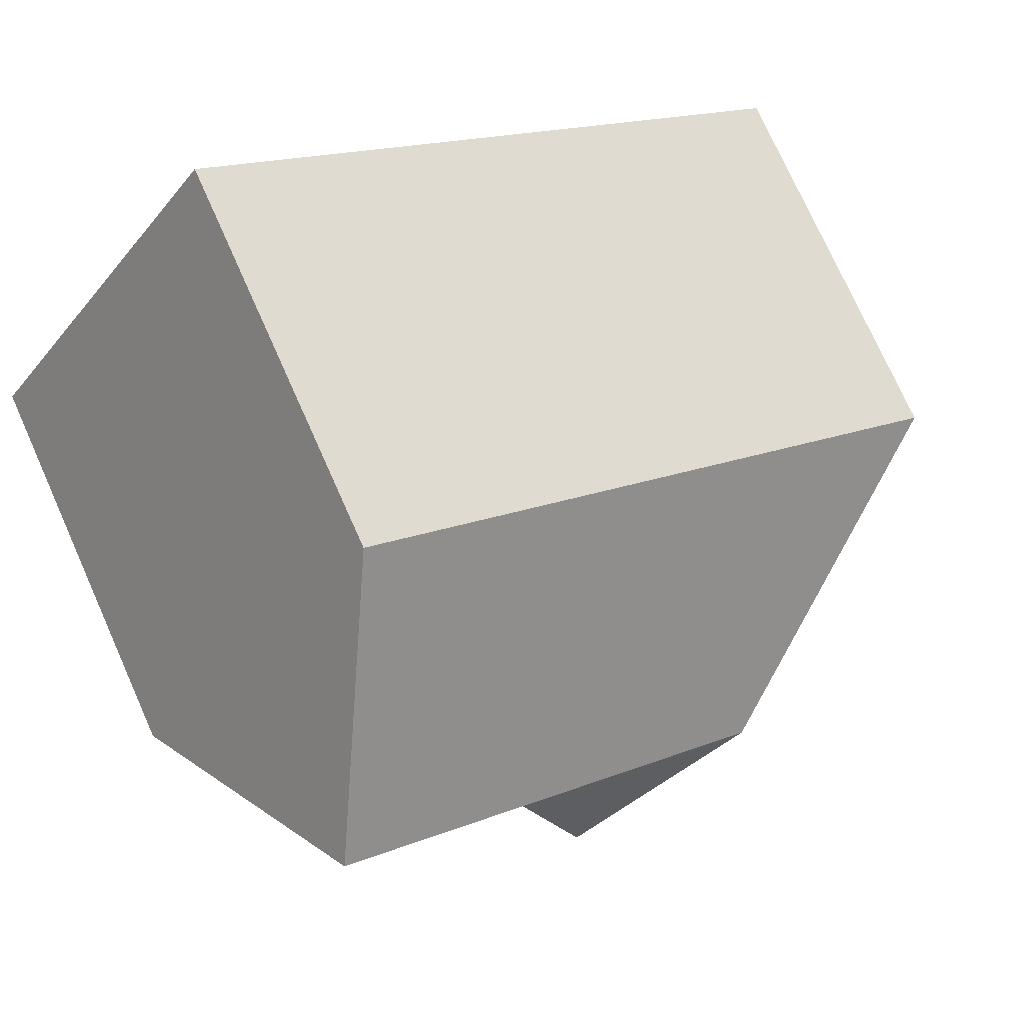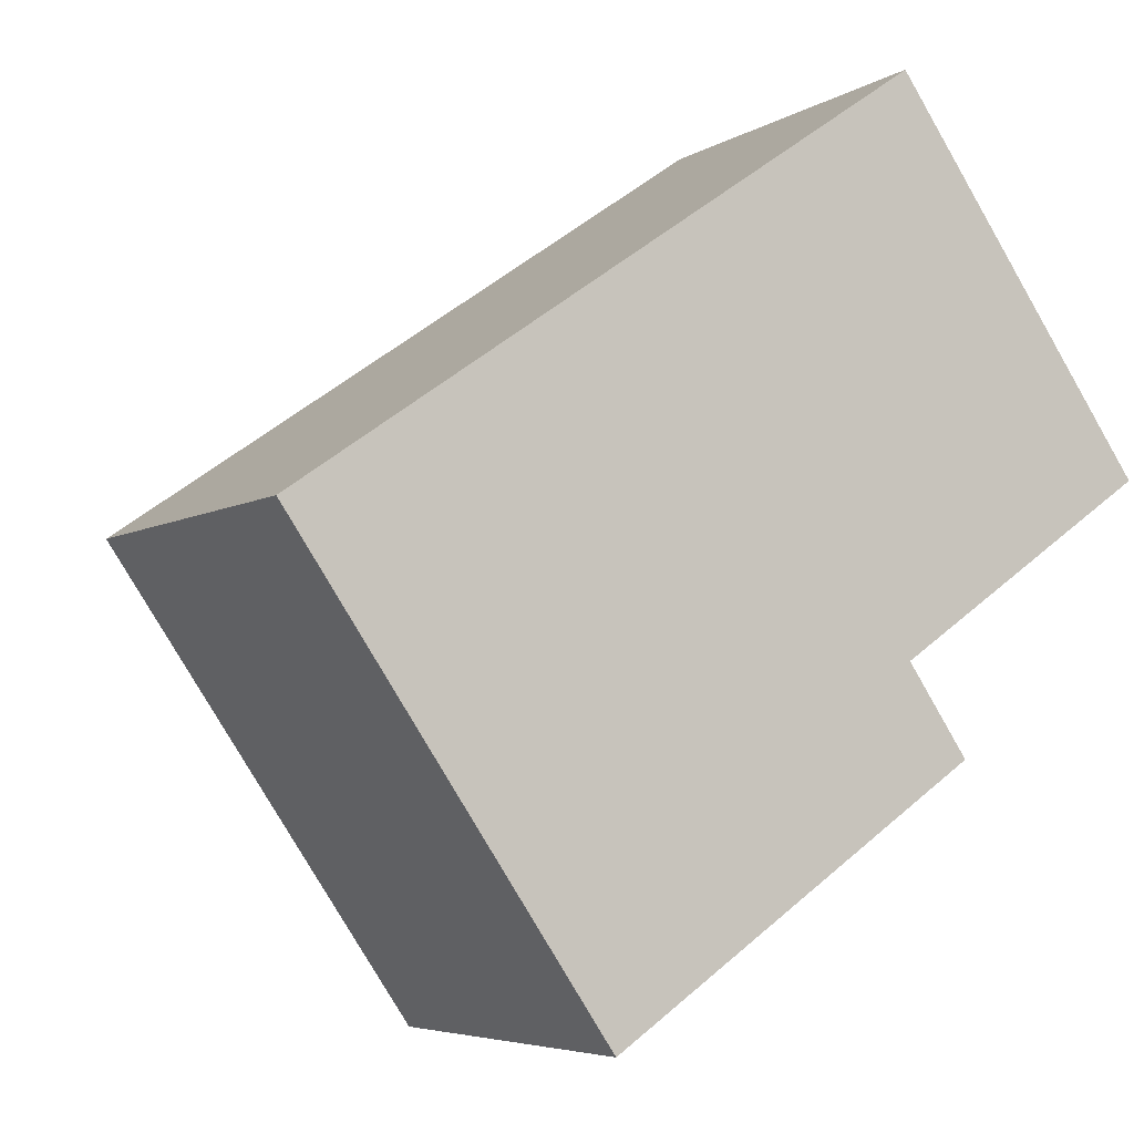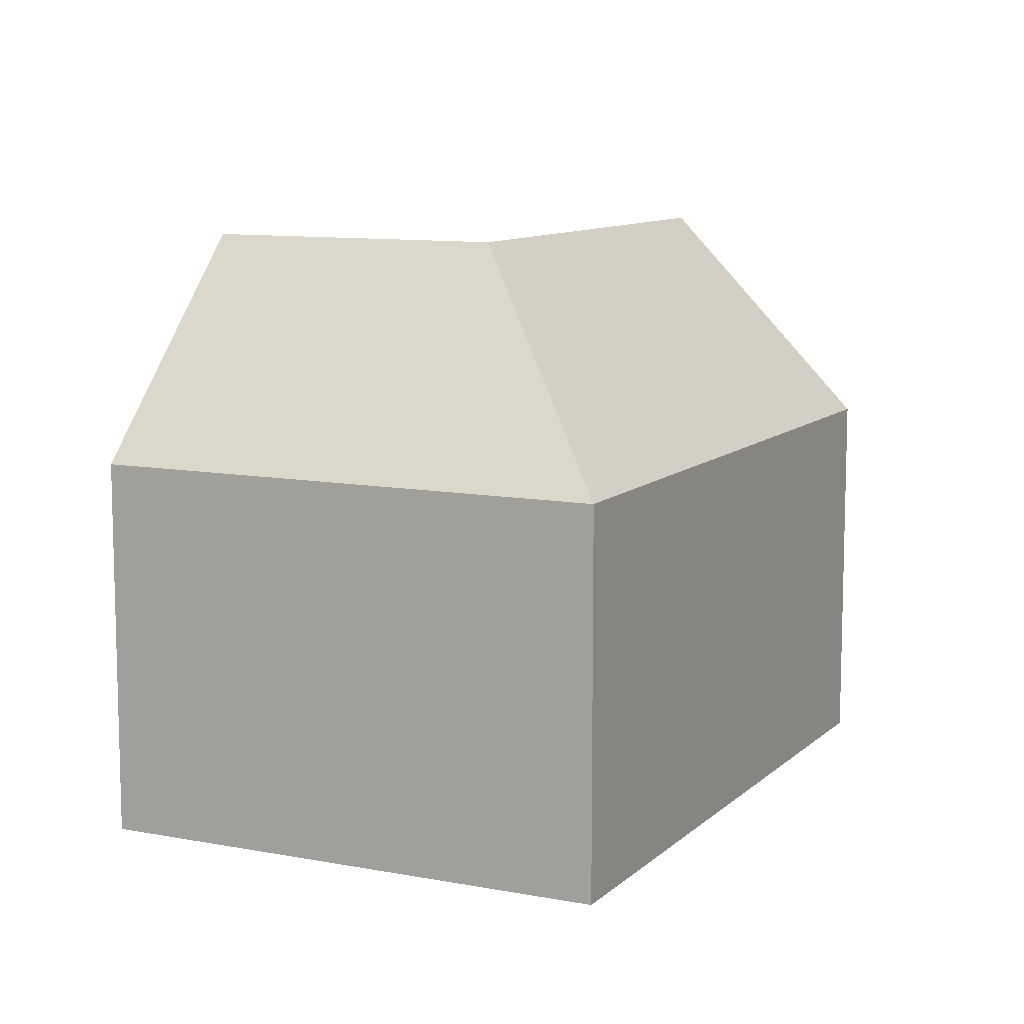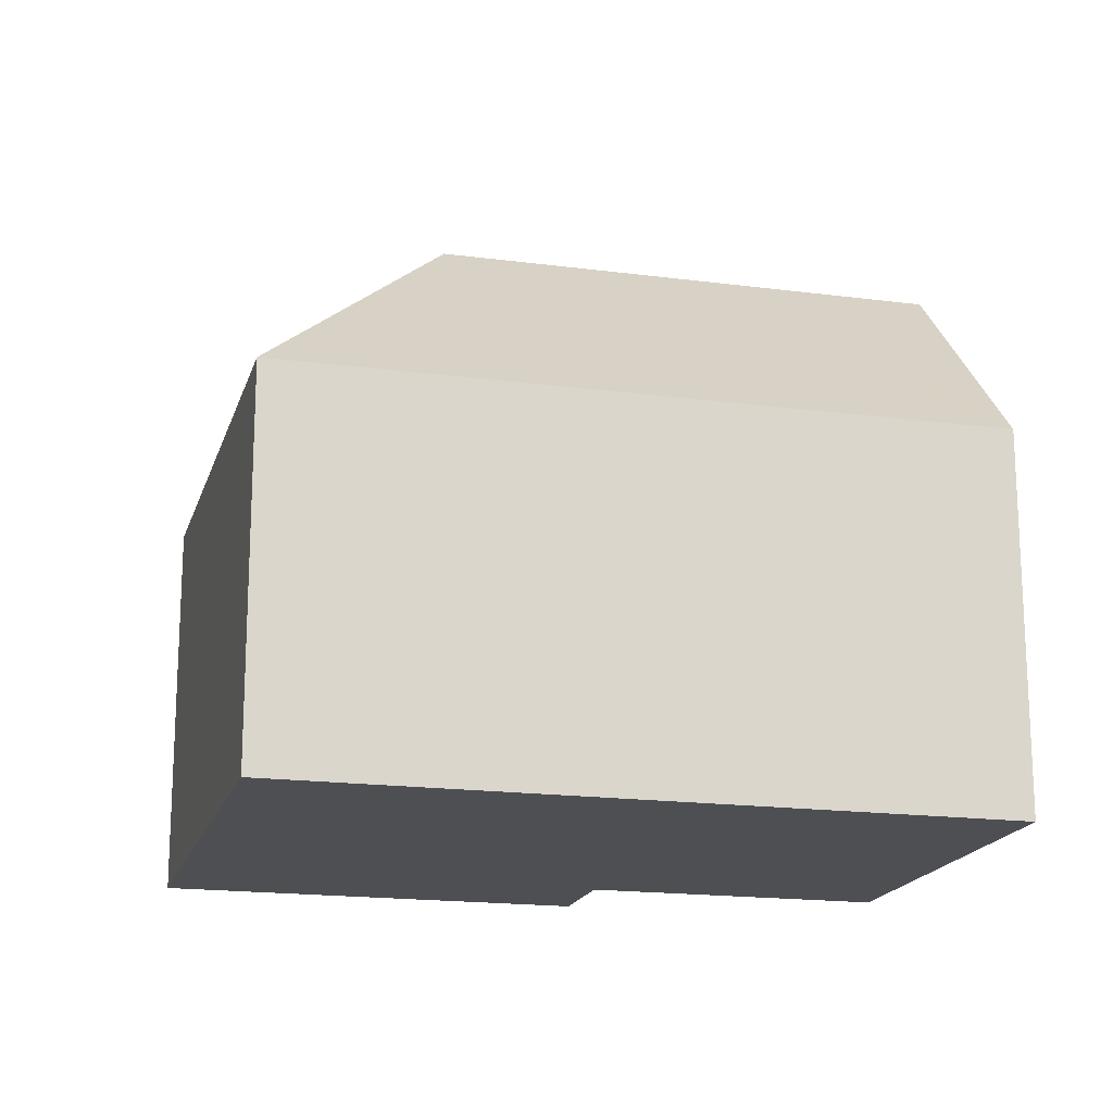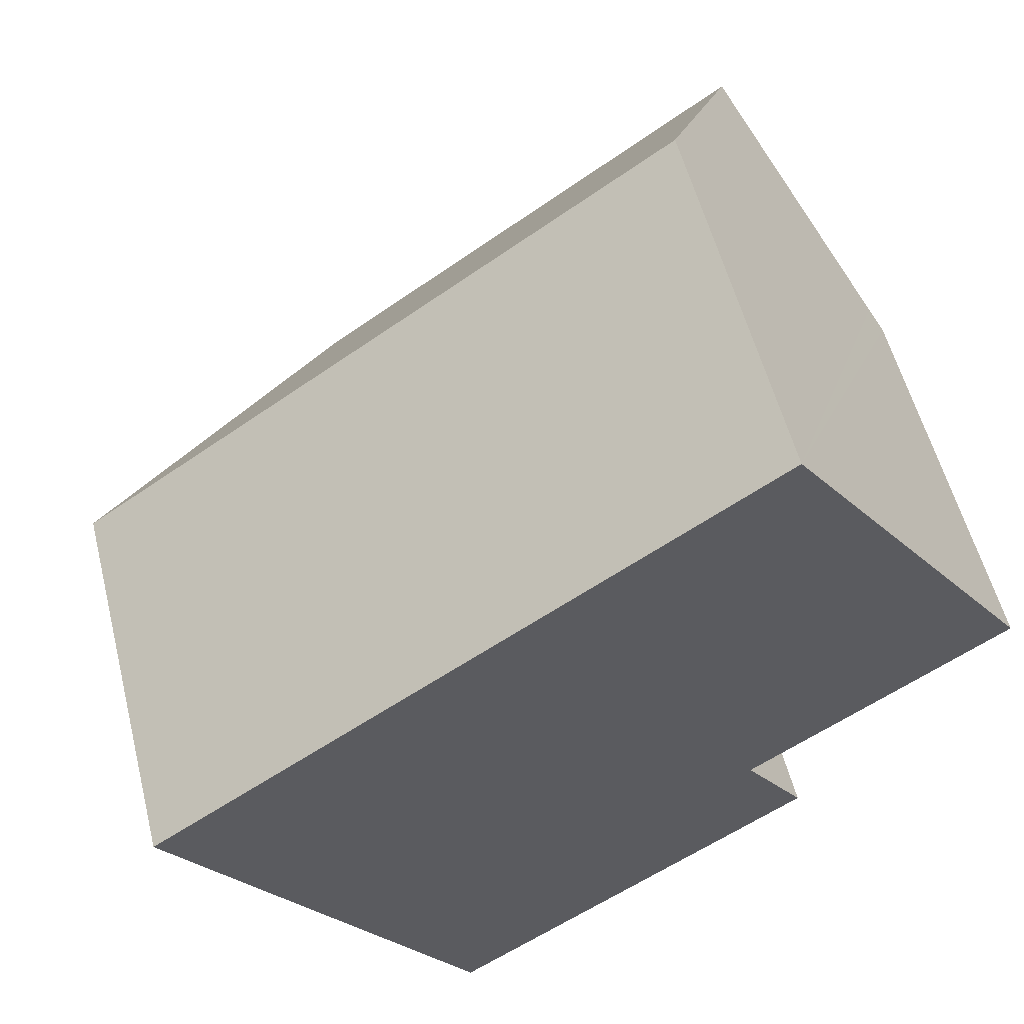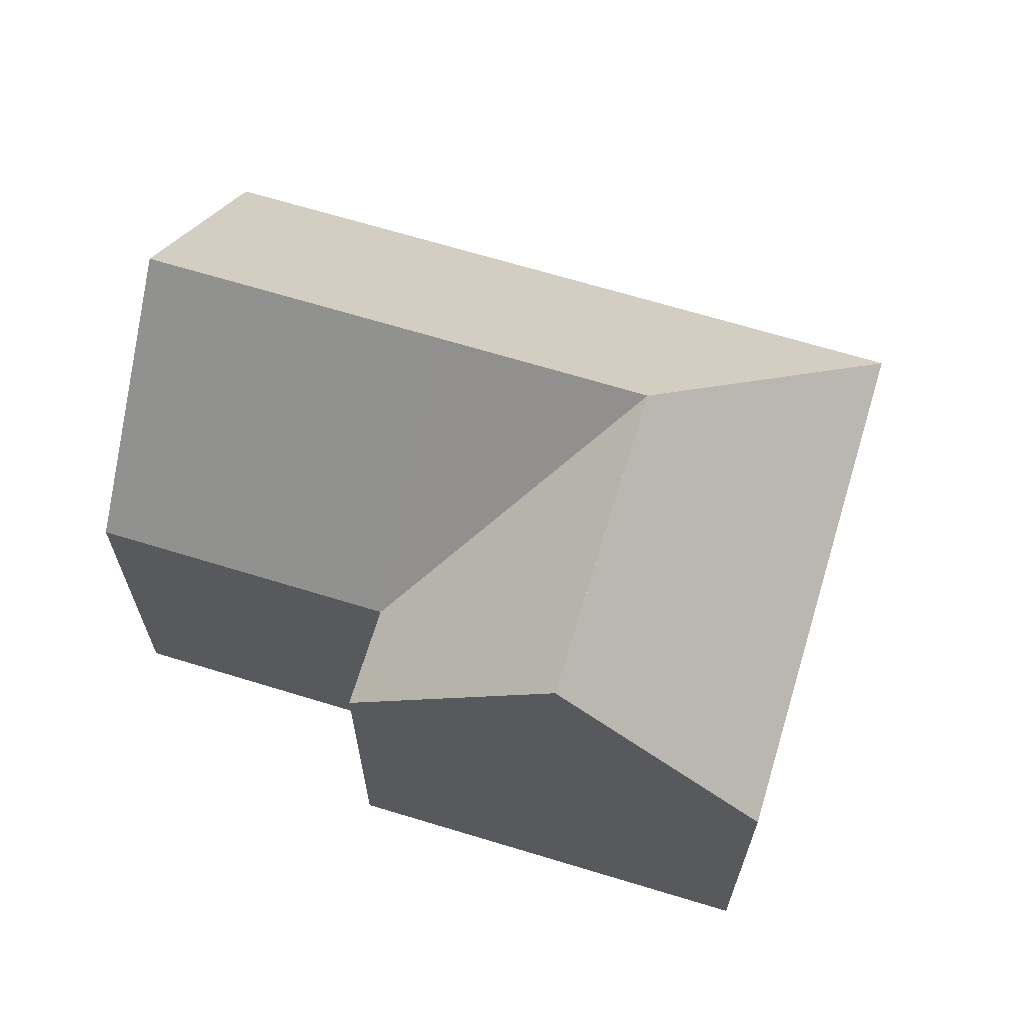
<metadata>
{"format":"obj","ext":"obj","renderer":"f3d","projection":"perspective","resolution":1024,"background":"white","views":[{"elev":75.0,"azim":155.9,"up":"+Z"},{"elev":-5.2,"azim":-29.1,"up":"+Z"},{"elev":10.1,"azim":-98.4,"up":"+Y"},{"elev":-17.7,"azim":-49.2,"up":"+Y"},{"elev":55.0,"azim":-14.0,"up":"+Z"},{"elev":67.3,"azim":162.4,"up":"+Y"}]}
</metadata>
<code>
v  16.92 10.45 -5.375
v  15.76 10.05 -3.01
v  17.24 10.05 -5.153
v  7.852 15.83 -1.465
v  15.71 10.05 -2.924
v  12.58 15.83 -8.358
v  11.11 15.83 -6.224
v  6.466 10.06 -9.434
v  0 10.06 6.159e-16
v  7.922 10.06 -11.56
v  8.273 10.49 -11.32
v  9.376 10.06 6.477
v  12.58 15.83 1.802
v  15.76 10.06 10.89
v  15.95 10.4 10.61
v  19.02 15.83 6.246
v  21.99 10.56 2.008
v  22.27 10.07 1.618
v  18.11 10.07 -1.262
v  15.78 10.06 -2.87
v  17.24 3.155e-16 -5.153
v  16.92 3.291e-16 -5.375
v  8.273 6.93e-16 -11.32
v  7.922 7.077e-16 -11.56
v  12.58 5.118e-16 -8.358
v  22.27 -9.907e-17 1.618
v  18.11 7.728e-17 -1.262
v  15.78 1.757e-16 -2.87
v  15.71 1.79e-16 -2.924
v  0 0 0
v  6.466 5.777e-16 -9.434
v  9.376 -3.966e-16 6.477
v  15.76 -6.666e-16 10.89
v  15.95 -6.496e-16 10.61
v  19.02 -3.825e-16 6.246
v  21.99 -1.23e-16 2.008
v  15.76 1.843e-16 -3.01
g defaultobject
f 1 2 3
f 2 4 5
f 4 2 1
f 4 1 6
f 4 6 7
f 4 8 9
f 8 4 7
f 8 7 10
f 10 7 11
f 11 7 6
f 12 4 9
f 4 12 13
f 13 12 14
f 13 14 15
f 13 15 16
f 17 13 16
f 13 17 18
f 13 18 19
f 13 19 20
f 13 20 5
f 13 5 4
f 1 11 6
f 11 1 3
f 11 3 21
f 11 21 10
f 10 21 22
f 10 22 23
f 10 23 24
f 23 22 25
f 26 19 18
f 19 26 20
f 20 26 5
f 5 26 27
f 5 27 28
f 5 28 29
f 24 8 10
f 8 24 9
f 9 24 30
f 30 24 31
f 30 12 9
f 12 30 32
f 12 32 14
f 14 32 33
f 15 17 16
f 17 15 14
f 17 14 33
f 17 33 18
f 18 33 26
f 26 33 34
f 26 34 35
f 26 35 36
f 2 21 3
f 21 2 5
f 21 5 37
f 37 5 29
f 32 34 33
f 34 32 35
f 35 32 36
f 36 32 26
f 26 32 27
f 27 32 30
f 27 30 28
f 28 30 29
f 29 30 37
f 37 30 21
f 21 30 22
f 22 30 25
f 25 30 31
f 25 31 23
f 23 31 24

</code>
